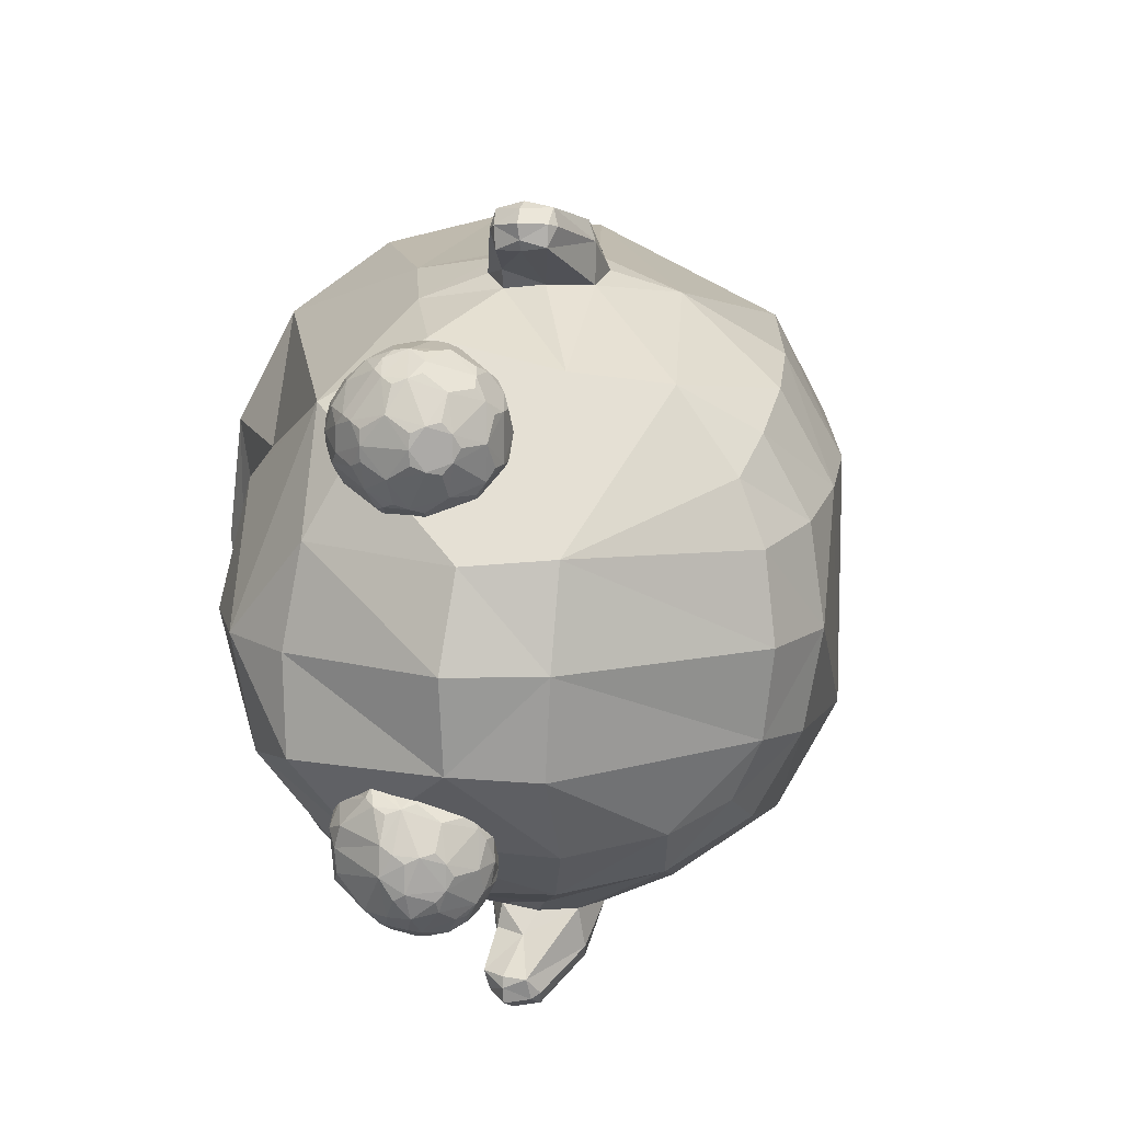
<metadata>
{"format":"obj","ext":"obj","renderer":"f3d","projection":"perspective","resolution":1024,"background":"white","views":[{"elev":14.2,"azim":129.3,"up":"+Z"}]}
</metadata>
<code>
o Slime_Cube
v 0.875 2.748 -0.3596
v 0.1967 2.446 -0.4687
v 1.536 2.167 -0.9168
v 1.607 1.659 -1.005
v 0.7311 2.078 -1.099
v 1.228 2.413 -0.8603
v 1.362 1.392 -1.1
v 2.13 1.299 -0.4148
v 1.866 1.008 -0.4709
v 2.274 1.596 -0.346
v 0.0209 0.2254 -0.4827
v -0.4162 0.3349 -0.4493
v 1.947 2.461 -0.3329
v 2.144 2.193 -0.3166
v 1.196 0.2961 -0.4972
v 1.076 0.1978 -0.4493
v 0.1873 0.7631 -1.244
v -0.2998 0.8941 -1.161
v 0.639 0.5716 -1.161
v -0.297 0.7552 -1.051
v -0.9849 0.9736 -0.4972
v -0.5533 1.779 -0.5073
v -0.9653 0.6552 -0.4493
v 1.142 2.762 -0.3243
v -0.2262 1.766 -0.9302
v -0.7247 0.9553 -0.9118
v -0.6891 0.7806 -0.8245
v 1.39 2.548 -0.6469
v 1.737 2.354 -0.6787
v 1.003 0.4077 -0.9118
v 0.8902 0.3201 -0.8245
v 0.8449 0.165 -0.4158
v 0.9785 2.612 -0.6765
v 0.3947 2.314 -0.8642
v 2.049 1.7 -0.6702
v 1.893 1.435 -0.788
v 1.673 1.151 -0.865
v 1.416 0.7522 -0.4941
v 1.025 1.122 -1.153
v 1.164 2.652 -0.5588
v 1.353 0.8936 -0.9059
v 1.199 1.806 -1.168
v 1.12 1.935 -1.151
v 0.9282 1.907 -1.184
v 1.413 1.816 -1.359
v 0.7773 1.766 -1.219
v 1.259 1.683 -1.15
v 0.8216 1.598 -1.259
v 1.178 1.566 -1.184
v 1.032 1.505 -1.22
v 1.272 1.795 -1.246
v 1.091 1.944 -1.31
v 1.031 1.895 -1.375
v 1.281 1.676 -1.241
v 1.211 1.615 -1.312
v 1.379 1.899 -1.362
v 1.323 1.92 -1.425
v 1.412 1.818 -1.464
v 1.289 1.892 -1.482
v 1.409 1.721 -1.359
v 1.287 1.796 -1.511
v 1.346 1.684 -1.424
v 1.302 1.696 -1.483
v 1.373 1.717 -1.446
v 1.342 1.808 -1.502
v 1.356 1.903 -1.444
v 1.421 1.821 -1.401
v 1.26 1.891 -1.094
v 0.8366 2.801 0.01683
v 0.5481 2.638 0.4461
v 0.8554 2.747 0.3921
v 0.2219 2.454 0.4772
v 1.487 2.174 0.9386
v 1.612 1.665 1.017
v 0.7013 2.067 1.105
v 1.192 2.415 0.8805
v 1.372 1.403 1.097
v 2.197 1.256 0.02196
v 2.253 1.567 0.01947
v 1.969 0.9656 0.01034
v 1.85 1.019 0.476
v 2.173 1.591 0.3933
v 0 -0.01428 0
v 0.03069 0.2786 0.4827
v 0.4681 0.1784 0.4493
v 1.96 2.494 0.04072
v 1.866 2.457 0.4071
v 2.186 2.21 0.0367
v 2.069 2.19 0.3795
v 1.196 0.296 0.4972
v 1.144 0.1668 0
v 1.076 0.1977 0.4493
v 0.2183 0.8149 1.244
v -0.2905 0.9125 1.161
v 0.6634 0.6076 1.161
v 0.5685 0.4981 1.051
v -1.133 0.7991 0
v -0.8108 1.573 0.000718
v -1.03 0.8491 0.4972
v -1.065 0.5681 0
v -0.7144 1.57 0.5075
v -0.9691 0.641 0.4493
v -0.7665 0.4999 0.4158
v -0.8465 0.4106 0
v 1.156 2.817 0.0167
v 1.147 2.763 0.3512
v -0.7212 0.9633 0.9118
v -0.6886 0.7818 0.8245
v 1.016 0.4234 0.9118
v 0.8904 0.3205 0.8245
v 0.9546 2.61 0.7007
v 0.6856 2.493 0.8042
v 0.4044 2.318 0.8697
v 2.021 1.699 0.7057
v 1.926 1.437 0.8118
v 1.481 0.7622 0.4941
v 1.096 1.151 1.153
v -0.4068 1.952 0.4957
v 1.149 2.651 0.5828
v -0.1272 1.901 0.9079
v 1.178 1.83 1.165
v 1.044 1.945 1.158
v 0.8895 1.891 1.19
v 1.401 1.903 1.311
v 0.795 1.762 1.221
v 1.256 1.701 1.149
v 0.8718 1.606 1.26
v 1.191 1.575 1.183
v 1.051 1.506 1.221
v 1.043 1.945 1.312
v 0.994 1.875 1.378
v 1.291 1.726 1.221
v 1.078 1.755 1.418
v 1.163 1.624 1.372
v 1.346 1.976 1.321
v 1.297 1.983 1.391
v 1.424 1.908 1.408
v 1.279 1.95 1.452
v 1.426 1.812 1.31
v 1.326 1.858 1.472
v 1.397 1.762 1.376
v 1.364 1.762 1.442
v 1.422 1.801 1.393
v 1.379 1.883 1.452
v 1.339 1.976 1.402
v 1.417 1.912 1.35
v 1.733 1.665 0.8505
v 1.948 1.613 0.8554
v 1.656 1.733 0.8173
v 1.656 1.733 0.7098
v 1.733 1.665 0.6766
v 2.073 1.645 0.8587
v 1.833 1.824 1.05
v 1.63 2.003 0.8505
v 1.709 1.933 0.5313
v 1.987 1.712 0.5371
v 2.064 1.705 0.9418
v 1.802 1.927 1.05
v 1.646 2.064 0.7635
v 1.802 1.927 0.4776
v 2.081 1.706 0.5909
v 2.124 1.968 0.9625
v 1.919 2.149 0.9403
v 1.872 2.191 0.6738
v 2.047 2.036 0.5313
v 2.203 1.898 0.7098
v 2.151 2.07 0.7098
v 2.173 1.983 0.656
v 2.124 1.968 0.5646
v 2.074 2.138 0.6766
v 2.02 2.118 0.5896
v 1.919 2.149 0.5868
v 2.027 2.18 0.7635
v 1.925 2.202 0.7635
v 1.872 2.191 0.8533
v 2.074 2.138 0.8505
v 2.02 2.118 0.9375
v 2.048 2.036 0.9958
v 2.151 2.07 0.8173
v 2.173 1.983 0.8711
v 2.203 1.898 0.8173
v 2.098 1.869 0.5313
v 1.974 1.979 0.4776
v 1.872 2.004 0.4821
v 1.846 2.092 0.5331
v 1.769 2.159 0.6738
v 1.719 2.14 0.7635
v 1.769 2.159 0.8533
v 1.846 2.092 0.9941
v 1.876 2.004 1.046
v 1.977 1.979 1.05
v 2.1 1.869 0.9961
v 2.179 1.8 0.8508
v 2.005 1.876 0.4776
v 1.935 1.798 0.4821
v 1.833 1.824 0.4776
v 1.753 2.098 0.5868
v 1.687 2.017 0.5896
v 1.63 2.003 0.6766
v 1.753 2.098 0.9403
v 1.687 2.017 0.9375
v 1.709 1.933 0.9958
v 2.01 1.876 1.05
v 1.935 1.798 1.045
v 1.961 1.711 0.994
v 2.126 1.665 0.7693
v 2.081 1.645 0.6804
v 1.912 1.655 0.5905
v 1.791 1.685 0.5902
v 1.76 1.767 0.5313
v 1.683 1.835 0.5646
v 1.634 1.82 0.656
v 1.604 1.904 0.7098
v 1.604 1.904 0.8173
v 1.634 1.82 0.8711
v 1.683 1.835 0.9625
v 1.966 1.614 0.6785
v 1.78 1.623 0.7635
v 1.76 1.767 0.9958
v 1.787 1.684 0.9375
v 1.888 1.654 0.9403
v 1.69 1.697 0.8391
v 1.912 1.628 0.8982
v 1.797 1.79 1.027
v 2.018 1.623 0.8554
v 1.935 1.629 0.6338
v 1.649 1.733 0.7635
v 1.613 1.953 0.8391
v 1.69 1.697 0.688
v 1.69 1.885 0.5468
v 1.954 1.682 0.5591
v 2.177 1.764 0.7177
v 1.82 1.876 1.056
v 2.058 1.868 1.028
v 1.635 2.039 0.8102
v 1.796 2.095 0.973
v 1.753 1.935 0.5002
v 1.755 2.132 0.6296
v 2.038 1.709 0.5583
v 1.987 1.927 0.4713
v 2.118 1.917 0.9804
v 1.885 2.122 0.973
v 1.819 2.181 0.6763
v 2.01 2.012 0.5002
v 2.195 1.85 0.6881
v 2.091 2.007 0.9803
v 2.158 2.07 0.7635
v 1.899 2.175 0.8975
v 1.899 2.175 0.6296
v 2.09 2.007 0.5468
v 1.717 1.796 0.9803
v 1.757 1.638 0.8102
v 1.922 1.68 0.973
v 2.028 1.624 0.6823
v 1.599 1.9 0.7635
v 1.69 1.885 0.9803
v 1.717 1.796 0.5468
v 1.613 1.953 0.688
v 1.797 1.79 0.5002
v 2.176 1.764 0.8109
v 2.089 1.673 0.6353
v 1.992 1.927 1.057
v 1.755 2.132 0.8975
v 1.753 1.935 1.027
v 1.796 2.095 0.5541
v 1.635 2.039 0.7169
v 2.054 1.868 0.5002
v 1.82 1.876 0.4713
v 2.195 1.85 0.8391
v 2.011 2.013 1.027
v 1.819 2.181 0.8508
v 1.885 2.122 0.5541
v 2.117 1.917 0.5468
v 2.117 2.106 0.8391
v 2.208 1.903 0.7635
v 2.05 2.165 0.8102
v 2.05 2.165 0.7169
v 2.117 2.106 0.688
v 2.097 1.741 0.9427
v 2.102 1.651 0.8168
v 2.106 1.651 0.7225
v 1.757 1.671 0.6331
v 1.771 1.725 0.5565
v 1.831 1.609 0.764
v 2.028 1.61 0.769
v 1.838 1.62 0.6702
v 1.862 1.727 0.5162
v 2.136 1.709 0.8605
v 2.142 1.709 0.6718
v 2.043 1.782 1.012
v 2.168 1.883 0.6102
v 1.962 1.613 -0.7779
v 1.746 1.737 -0.6247
v 1.811 1.669 -0.5934
v 1.864 1.825 -0.9737
v 2.052 1.715 -0.4479
v 2.075 1.705 -0.8658
v 1.862 1.93 -0.9691
v 1.746 2.069 -0.6771
v 1.847 1.929 -0.3995
v 2.134 1.708 -0.5033
v 1.993 2.152 -0.8578
v 1.933 2.194 -0.5932
v 2.108 2.039 -0.4509
v 2.21 2.073 -0.6296
v 2.236 1.986 -0.5752
v 2.192 1.972 -0.483
v 2.133 2.141 -0.5965
v 2.077 2.121 -0.5095
v 1.976 2.152 -0.5069
v 2.085 2.183 -0.6834
v 1.986 2.205 -0.683
v 1.946 2.194 -0.7707
v 2.134 2.141 -0.7702
v 2.091 2.038 -0.9178
v 2.21 2.073 -0.737
v 2.182 1.873 -0.4472
v 2.036 1.982 -0.3968
v 1.924 2.007 -0.4029
v 1.899 2.094 -0.4536
v 1.819 2.144 -0.6771
v 1.849 2.163 -0.7699
v 1.92 2.095 -0.9115
v 2.114 1.87 -0.9221
v 2.096 1.88 -0.3924
v 2.047 1.804 -0.3936
v 1.905 1.827 -0.3953
v 1.73 2.008 -0.5901
v 1.828 2.102 -0.8576
v 1.762 2.021 -0.8547
v 2.019 1.877 -0.9761
v 1.977 1.712 -0.9204
v 2.21 1.741 -0.6847
v 1.837 1.771 -0.4482
v 1.779 1.839 -0.4787
v 1.733 1.825 -0.5697
v 2.013 1.616 -0.5906
v 1.828 1.625 -0.685
v 1.934 1.629 -0.8222
v 1.838 1.792 -0.9494
v 2.018 1.623 -0.7751
v 1.998 1.632 -0.5445
v 1.751 1.738 -0.6767
v 2.015 1.685 -0.4686
v 2.08 1.673 -0.8219
v 2.227 1.766 -0.6372
v 1.86 1.878 -0.9784
v 2.067 1.869 -0.9536
v 1.87 2.099 -0.8905
v 1.81 1.938 -0.4202
v 2.096 1.712 -0.4699
v 2.14 1.919 -0.9056
v 1.954 2.126 -0.8913
v 1.886 2.184 -0.5947
v 2.071 2.015 -0.4196
v 2.129 2.009 -0.9032
v 1.972 2.179 -0.8151
v 1.958 2.178 -0.5495
v 2.153 2.01 -0.466
v 1.814 1.641 -0.7302
v 1.942 1.681 -0.8986
v 2.064 1.625 -0.5935
v 1.816 1.641 -0.6366
v 1.781 1.89 -0.895
v 1.792 1.8 -0.4641
v 1.875 1.794 -0.4171
v 2.217 1.766 -0.7321
v 2.132 1.675 -0.5462
v 2.006 1.928 -0.9816
v 2.027 1.708 -0.8993
v 1.85 2.098 -0.4746
v 1.735 2.044 -0.6304
v 2.151 1.873 -0.4141
v 2.045 2.014 -0.9503
v 1.902 2.185 -0.7669
v 1.941 2.125 -0.4743
v 2.197 1.921 -0.4634
v 2.108 2.168 -0.7301
v 2.108 2.167 -0.6368
v 2.175 2.109 -0.6079
v 2.225 2.033 -0.6026
v 2.112 2.135 -0.8134
v 2.034 2.141 -0.8601
v 2.226 2.033 -0.7637
v 2.201 1.979 -0.8419
v 2.226 1.795 -0.5506
v 1.828 2.158 -0.7266
v 1.891 1.968 -0.9715
v 1.791 2.065 -0.8591
v 1.741 2.016 -0.8095
v 1.902 1.811 -0.977
v 2.115 1.652 -0.7318
v 1.85 1.676 -0.5476
v 1.758 1.831 -0.5195
v 1.723 1.777 -0.5992
v 1.728 1.869 -0.7556
v 1.867 1.61 -0.6863
v 1.816 1.858 -0.9428
v 2.064 1.656 -0.5181
v 1.867 1.621 -0.7812
v 1.882 1.728 -0.9367
v 2.045 1.61 -0.6843
v 1.899 1.623 -0.5868
v 1.737 1.925 -0.8306
v 1.795 1.744 -0.5235
v 2.172 1.711 -0.7795
v 2.193 1.712 -0.5867
v 1.927 1.903 -0.9954
v 1.84 2.024 -0.9295
v 1.825 2.023 -0.4355
v 2.208 1.885 -0.8395
v 1.997 2.078 -0.9331
v 1.895 2.199 -0.68
v 2.177 2.067 -0.8359
v 2.251 1.993 -0.684
f 78 79 82
f 76 111 112
f 43 6 68
f 141 142 134
f 80 8 78
f 38 37 9
f 78 10 79
f 38 90 15
f 86 14 13
f 14 35 29
f 18 25 5
f 15 31 30
f 20 26 18
f 98 21 97
f 22 26 21
f 97 23 100
f 21 27 23
f 49 54 47
f 44 53 46
f 106 69 71
f 47 51 42
f 45 67 56
f 65 66 58
f 45 60 67
f 64 65 58
f 54 62 60
f 59 65 61
f 67 64 58
f 64 60 62
f 65 63 61
f 67 66 56
f 66 57 56
f 75 113 120
f 56 57 52
f 24 86 13
f 87 119 76
f 59 52 57
f 4 47 68
f 90 92 91
f 85 84 83
f 86 89 88
f 90 110 92
f 12 83 104
f 122 73 76
f 96 109 95
f 99 98 97
f 97 102 99
f 100 103 102
f 99 108 107
f 128 126 132
f 127 131 125
f 131 123 125
f 115 116 81
f 138 130 131
f 142 133 134
f 121 132 126
f 134 127 129
f 124 135 146
f 145 144 137
f 124 146 139
f 144 143 137
f 133 138 131
f 145 136 138
f 138 140 144
f 146 143 139
f 144 140 142
f 142 141 143
f 145 146 135
f 145 135 136
f 37 41 7
f 77 128 129
f 122 130 135
f 62 55 63
f 38 80 116
f 50 61 63
f 118 2 22
f 69 105 24
f 70 71 69
f 19 31 11
f 84 96 93
f 117 95 109
f 50 7 39
f 105 87 86
f 113 112 70
f 88 89 82
f 101 99 107
f 48 53 61
f 83 11 32
f 2 25 22
f 5 44 46
f 33 5 34
f 38 30 41
f 125 75 94
f 34 1 33
f 114 82 89
f 6 33 40
f 73 126 74
f 121 124 132
f 8 9 36
f 45 56 51
f 82 114 115
f 115 78 82
f 113 75 112
f 75 76 112
f 43 44 5
f 6 28 3
f 28 29 3
f 43 5 6
f 68 42 43
f 3 68 6
f 129 128 134
f 128 141 134
f 80 9 8
f 38 41 37
f 78 8 10
f 38 116 90
f 86 88 14
f 29 13 14
f 14 10 35
f 35 3 29
f 26 25 18
f 25 34 5
f 15 16 31
f 20 27 26
f 98 22 21
f 22 25 26
f 97 21 23
f 21 26 27
f 49 55 54
f 44 52 53
f 112 111 70
f 111 119 71
f 106 105 69
f 111 71 70
f 119 106 71
f 47 54 51
f 65 59 66
f 64 63 65
f 54 55 62
f 67 60 64
f 67 58 66
f 107 94 120
f 94 75 120
f 44 43 52
f 43 56 52
f 24 105 86
f 73 87 76
f 87 106 119
f 119 111 76
f 57 66 59
f 59 53 52
f 4 7 47
f 7 49 47
f 47 42 68
f 35 36 4
f 68 3 4
f 3 35 4
f 16 15 91
f 15 90 91
f 83 91 85
f 91 92 85
f 92 110 85
f 110 96 85
f 86 87 89
f 90 109 110
f 104 100 23
f 12 11 83
f 104 23 12
f 76 75 122
f 75 123 122
f 122 121 73
f 96 110 109
f 99 101 98
f 97 100 102
f 100 104 103
f 99 102 108
f 132 139 141
f 139 143 141
f 141 128 132
f 127 133 131
f 131 130 123
f 115 109 116
f 109 90 116
f 80 78 81
f 78 115 81
f 138 136 130
f 142 140 133
f 134 133 127
f 145 138 144
f 144 142 143
f 133 140 138
f 146 137 143
f 145 137 146
f 30 19 39
f 7 4 37
f 4 36 37
f 30 39 41
f 39 7 41
f 129 127 117
f 127 93 117
f 93 95 117
f 117 77 129
f 123 130 122
f 130 136 135
f 55 49 50
f 50 63 55
f 63 64 62
f 9 80 38
f 80 81 116
f 50 48 61
f 22 98 118
f 98 101 118
f 118 72 2
f 24 40 1
f 40 33 1
f 1 69 24
f 1 2 69
f 2 72 70
f 69 2 70
f 31 16 32
f 11 12 20
f 12 23 27
f 20 12 27
f 31 32 11
f 19 30 31
f 18 17 20
f 17 19 11
f 20 17 11
f 93 94 84
f 94 107 108
f 108 102 103
f 94 108 84
f 96 95 93
f 84 85 96
f 104 83 103
f 83 84 103
f 108 103 84
f 109 115 77
f 115 74 77
f 77 117 109
f 19 17 39
f 17 48 39
f 50 49 7
f 48 50 39
f 105 106 87
f 70 72 113
f 72 118 120
f 113 72 120
f 82 79 88
f 79 10 14
f 88 79 14
f 107 120 101
f 120 118 101
f 46 53 48
f 53 59 61
f 16 91 32
f 91 83 32
f 2 34 25
f 46 48 18
f 48 17 18
f 18 5 46
f 33 6 5
f 38 15 30
f 94 93 125
f 93 127 125
f 125 123 75
f 34 2 1
f 87 73 89
f 73 114 89
f 40 24 28
f 24 13 28
f 13 29 28
f 28 6 40
f 128 77 126
f 77 74 126
f 74 115 114
f 114 73 74
f 73 121 126
f 121 122 135
f 135 124 121
f 124 139 132
f 37 36 9
f 36 35 8
f 35 10 8
f 56 43 51
f 43 42 51
f 51 54 60
f 60 45 51
f 356 385 352
f 276 173 174
f 371 328 410
f 366 300 365
f 290 203 204
f 343 395 396
f 373 326 351
f 253 223 225
f 209 208 286
f 359 355 325
f 239 261 254
f 415 381 306
f 396 395 336
f 319 410 300
f 331 348 332
f 361 400 401
f 365 335 394
f 193 269 192
f 390 404 396
f 345 392 341
f 407 386 301
f 246 180 274
f 330 404 390
f 406 297 324
f 401 360 340
f 288 280 206
f 151 282 286
f 364 409 298
f 252 218 284
f 177 242 270
f 413 387 321
f 222 227 229
f 255 212 227
f 357 378 382
f 224 220 253
f 215 222 251
f 357 312 378
f 305 381 415
f 251 224 233
f 278 167 168
f 391 340 295
f 393 294 403
f 412 369 408
f 380 309 359
f 266 187 238
f 235 201 263
f 237 268 259
f 236 200 201
f 240 194 195
f 363 338 397
f 357 353 375
f 257 283 282
f 253 204 224
f 275 168 247
f 247 180 275
f 238 197 198
f 227 215 255
f 249 174 277
f 248 177 276
f 271 174 243
f 277 171 249
f 269 180 241
f 274 278 277
f 274 176 177
f 291 273 169
f 256 201 228
f 182 291 161
f 267 240 244
f 230 212 258
f 229 212 257
f 243 272 265
f 242 248 271
f 380 359 381
f 223 220 252
f 376 358 354
f 237 198 265
f 184 237 265
f 187 235 263
f 258 255 228
f 268 184 240
f 222 220 251
f 246 270 262
f 243 186 187
f 207 289 281
f 332 401 391
f 259 283 210
f 272 171 244
f 198 230 258
f 228 214 215
f 244 184 272
f 413 354 303
f 250 171 278
f 406 367 333
f 360 338 363
f 262 190 233
f 376 319 355
f 362 368 399
f 342 344 403
f 414 382 314
f 346 333 367
f 323 412 388
f 405 395 293
f 383 353 302
f 242 190 270
f 326 325 318
f 309 379 358
f 152 280 288
f 286 226 217
f 378 379 380
f 264 190 236
f 233 204 262
f 379 312 358
f 414 356 315
f 275 181 269
f 384 385 414
f 346 386 407
f 156 231 287
f 387 375 322
f 355 309 376
f 285 254 281
f 292 402 397
f 267 239 156
f 328 394 350
f 349 389 329
f 390 387 389
f 326 344 296
f 317 386 377
f 360 397 338
f 289 245 232
f 362 392 407
f 352 324 348
f 348 331 369
f 369 374 348
f 374 315 356
f 356 414 385
f 374 356 352
f 352 348 374
f 385 411 352
f 174 175 248
f 248 276 174
f 371 372 328
f 365 334 366
f 366 327 300
f 300 350 365
f 204 205 290
f 205 157 290
f 157 279 290
f 290 234 203
f 398 340 364
f 340 360 396
f 396 360 343
f 343 293 395
f 404 364 396
f 396 364 340
f 325 326 373
f 326 296 351
f 157 205 253
f 253 221 223
f 223 148 225
f 225 152 157
f 157 253 225
f 209 283 287
f 287 231 208
f 208 226 286
f 286 282 209
f 209 287 208
f 373 317 377
f 377 307 359
f 359 304 355
f 355 318 325
f 325 373 359
f 373 377 359
f 254 217 226
f 226 208 231
f 231 156 239
f 239 161 261
f 261 207 254
f 254 226 231
f 231 239 254
f 306 307 377
f 377 386 306
f 386 346 306
f 346 415 306
f 394 328 336
f 328 372 396
f 336 328 396
f 319 320 410
f 320 371 410
f 410 350 300
f 370 332 348
f 332 391 331
f 391 408 331
f 408 369 331
f 361 339 400
f 394 336 405
f 336 395 405
f 405 365 394
f 269 241 192
f 192 234 290
f 290 279 192
f 279 288 193
f 192 279 193
f 288 260 193
f 372 299 396
f 299 390 396
f 339 361 370
f 361 332 370
f 370 297 345
f 345 406 392
f 370 345 341
f 292 339 341
f 341 339 370
f 392 402 341
f 386 317 301
f 317 373 351
f 301 317 351
f 301 368 407
f 162 180 246
f 180 179 274
f 330 364 404
f 352 411 324
f 411 406 324
f 406 345 297
f 297 370 324
f 370 348 324
f 401 400 360
f 206 281 289
f 289 232 206
f 232 260 206
f 260 288 206
f 284 218 286
f 218 151 286
f 298 347 398
f 347 295 398
f 295 340 398
f 398 364 298
f 364 330 409
f 330 389 409
f 409 388 298
f 284 285 148
f 285 225 148
f 148 223 284
f 223 252 284
f 270 178 177
f 177 163 242
f 321 299 372
f 372 371 321
f 371 354 321
f 354 413 321
f 151 218 252
f 252 147 222
f 222 149 227
f 227 150 229
f 229 151 252
f 252 222 229
f 213 212 255
f 212 150 227
f 314 382 378
f 382 383 357
f 383 302 357
f 219 220 224
f 220 221 253
f 251 216 215
f 215 149 222
f 313 312 357
f 312 311 378
f 384 316 415
f 316 305 415
f 264 202 256
f 256 216 251
f 251 219 224
f 224 153 233
f 233 158 264
f 264 256 233
f 256 251 233
f 168 169 250
f 250 278 168
f 391 401 340
f 295 347 391
f 347 408 391
f 403 344 393
f 344 366 334
f 334 365 405
f 344 334 393
f 294 363 403
f 334 405 393
f 412 374 369
f 308 309 380
f 309 304 359
f 159 187 266
f 187 186 238
f 154 201 235
f 201 200 263
f 257 211 230
f 230 155 237
f 237 160 268
f 268 196 259
f 259 210 257
f 257 230 259
f 230 237 259
f 201 202 264
f 264 236 201
f 195 196 268
f 268 240 195
f 397 337 403
f 337 342 403
f 403 363 397
f 353 323 349
f 349 329 322
f 322 375 349
f 375 313 357
f 349 375 353
f 357 302 353
f 257 210 283
f 283 209 282
f 282 151 229
f 229 257 282
f 205 204 253
f 204 153 224
f 166 168 275
f 168 167 247
f 179 180 247
f 180 181 275
f 198 199 266
f 266 238 198
f 149 215 227
f 215 214 255
f 164 174 249
f 174 173 277
f 163 177 248
f 177 176 276
f 175 174 271
f 174 164 243
f 170 171 277
f 171 172 249
f 181 180 269
f 180 162 241
f 277 173 276
f 276 176 274
f 274 179 247
f 247 167 278
f 278 170 277
f 277 276 274
f 274 247 278
f 177 178 246
f 246 274 177
f 169 168 291
f 168 166 291
f 166 245 291
f 202 201 256
f 201 154 228
f 182 273 291
f 291 289 161
f 289 261 161
f 161 239 182
f 239 267 182
f 250 169 273
f 273 182 267
f 267 194 240
f 240 183 244
f 244 165 250
f 250 273 244
f 273 267 244
f 211 212 230
f 212 213 258
f 150 212 229
f 212 211 257
f 265 197 238
f 238 186 243
f 243 164 249
f 249 172 272
f 272 185 265
f 265 238 243
f 243 249 272
f 263 200 236
f 236 189 242
f 242 163 248
f 248 175 271
f 271 188 263
f 263 236 271
f 236 242 271
f 307 306 359
f 306 381 359
f 381 305 380
f 221 220 223
f 220 147 252
f 371 320 376
f 376 310 358
f 358 303 354
f 354 371 376
f 155 198 237
f 198 197 265
f 265 185 184
f 184 160 237
f 263 188 187
f 187 159 235
f 235 159 266
f 266 199 258
f 258 213 255
f 255 214 228
f 228 154 235
f 235 266 228
f 266 258 228
f 160 184 268
f 184 183 240
f 147 220 222
f 220 219 251
f 234 192 241
f 241 162 246
f 246 178 270
f 270 191 262
f 262 203 234
f 234 241 262
f 241 246 262
f 187 188 271
f 271 243 187
f 207 261 289
f 332 361 401
f 259 287 283
f 172 171 272
f 171 165 244
f 258 199 198
f 198 155 230
f 215 216 256
f 256 228 215
f 183 184 244
f 184 185 272
f 303 312 413
f 312 313 413
f 313 375 413
f 165 171 250
f 171 170 278
f 346 407 333
f 407 392 333
f 392 406 333
f 363 294 293
f 293 343 363
f 343 360 363
f 191 190 262
f 190 158 233
f 320 319 376
f 319 318 355
f 368 301 399
f 301 351 399
f 351 296 399
f 296 344 399
f 399 342 362
f 342 337 362
f 342 399 344
f 314 316 414
f 316 384 414
f 406 411 367
f 411 385 415
f 367 411 415
f 385 384 415
f 415 346 367
f 323 353 412
f 412 408 388
f 408 347 298
f 388 408 298
f 388 409 323
f 409 349 323
f 293 294 405
f 294 393 405
f 383 412 353
f 189 190 242
f 190 191 270
f 318 319 327
f 319 300 327
f 327 326 318
f 358 310 309
f 309 308 379
f 279 157 288
f 157 152 288
f 254 285 217
f 285 284 217
f 284 286 217
f 316 314 378
f 378 311 379
f 379 308 380
f 380 305 316
f 316 378 380
f 158 190 264
f 190 189 236
f 153 204 233
f 204 203 262
f 311 312 379
f 312 303 358
f 315 374 412
f 412 383 315
f 383 382 315
f 382 414 315
f 269 193 260
f 260 232 269
f 232 245 275
f 269 232 275
f 245 166 275
f 259 196 287
f 196 195 287
f 195 156 287
f 387 413 375
f 304 309 355
f 309 310 376
f 254 207 281
f 281 206 285
f 206 280 285
f 280 152 285
f 152 225 285
f 292 341 402
f 402 362 337
f 337 397 402
f 397 400 292
f 400 339 292
f 156 195 267
f 195 194 267
f 365 350 335
f 350 410 328
f 335 350 394
f 349 409 389
f 299 321 387
f 387 322 329
f 329 389 387
f 389 330 390
f 390 299 387
f 326 327 344
f 327 366 344
f 360 400 397
f 289 291 245
f 407 368 362
f 362 402 392

</code>
